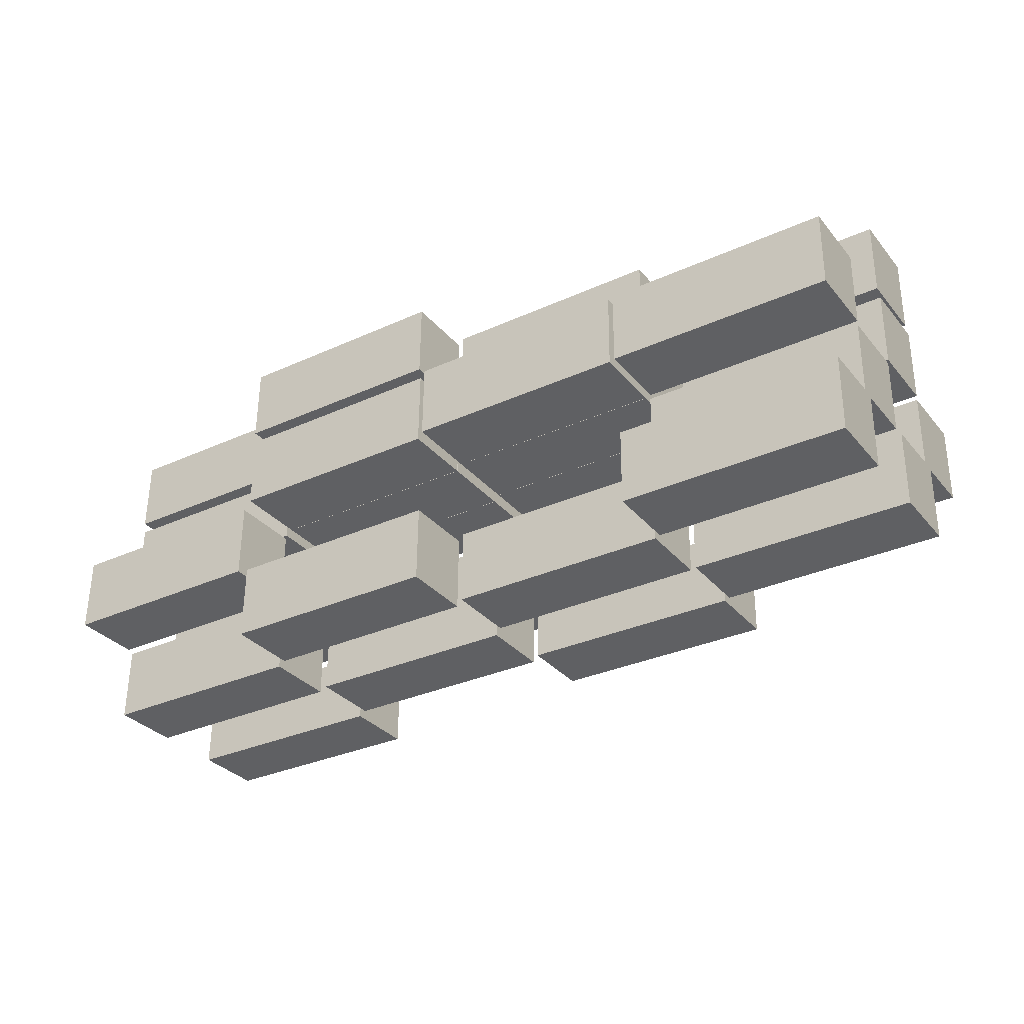
<metadata>
{"format":"obj","ext":"obj","renderer":"f3d","projection":"perspective","resolution":1024,"background":"white","views":[{"elev":-32.1,"azim":32.5,"up":"+Z"}]}
</metadata>
<code>
v 218.3 -105.1 2.065
v 217.8 -172.2 2.273
v 427.8 -174 0.7538
v 428.4 -106.9 0.5554
v 217.8 -172.2 2.273
v 218.3 -172 74.61
v 428.3 -173.7 73.01
v 427.8 -174 0.7538
v 218.3 -172 74.61
v 218.9 -104.8 74.42
v 428.9 -106.7 72.81
v 428.3 -173.7 73.01
v 218.9 -104.8 74.42
v 218.3 -105.1 2.065
v 428.4 -106.9 0.5554
v 428.9 -106.7 72.81
v 428.4 -106.9 0.5554
v 427.8 -174 0.7538
v 428.3 -173.7 73.01
v 428.9 -106.7 72.81
v 218.9 -104.8 74.42
v 218.3 -172 74.61
v 217.8 -172.2 2.273
v 218.3 -105.1 2.065
v 3.432 -103.2 2.131
v 2.857 -170.4 2.339
v 212.9 -172.1 0.8201
v 213.5 -105.1 0.6218
v 2.857 -170.4 2.339
v 3.406 -170.2 74.68
v 213.4 -171.9 73.08
v 212.9 -172.1 0.8201
v 3.406 -170.2 74.68
v 3.981 -103 74.48
v 214 -104.9 72.88
v 213.4 -171.9 73.08
v 3.981 -103 74.48
v 3.432 -103.2 2.131
v 213.5 -105.1 0.6218
v 214 -104.9 72.88
v 213.5 -105.1 0.6218
v 212.9 -172.1 0.8201
v 213.4 -171.9 73.08
v 214 -104.9 72.88
v 3.981 -103 74.48
v 3.406 -170.2 74.68
v 2.857 -170.4 2.339
v 3.432 -103.2 2.131
v -211.8 -100.5 -2.055
v -212.4 -167.6 -1.847
v -2.369 -169.3 -3.366
v -1.787 -102.3 -3.565
v -212.4 -167.6 -1.847
v -211.8 -167.4 70.49
v -1.824 -169.1 68.89
v -2.369 -169.3 -3.366
v -211.8 -167.4 70.49
v -211.3 -100.2 70.29
v -1.241 -102.1 68.69
v -1.824 -169.1 68.89
v -211.3 -100.2 70.29
v -211.8 -100.5 -2.055
v -1.787 -102.3 -3.565
v -1.241 -102.1 68.69
v -1.787 -102.3 -3.565
v -2.369 -169.3 -3.366
v -1.824 -169.1 68.89
v -1.241 -102.1 68.69
v -211.3 -100.2 70.29
v -211.8 -167.4 70.49
v -212.4 -167.6 -1.847
v -211.8 -100.5 -2.055
v -213.2 -100.2 82.02
v -213.8 -167.3 82.23
v -3.765 -169.1 80.71
v -3.182 -102 80.52
v -213.8 -167.3 82.23
v -213.2 -167.1 154.6
v -3.22 -168.9 153
v -3.765 -169.1 80.71
v -213.2 -167.1 154.6
v -212.7 -99.98 154.4
v -2.638 -101.8 152.8
v -3.22 -168.9 153
v -212.7 -99.98 154.4
v -213.2 -100.2 82.02
v -3.182 -102 80.52
v -2.638 -101.8 152.8
v -3.182 -102 80.52
v -3.765 -169.1 80.71
v -3.22 -168.9 153
v -2.638 -101.8 152.8
v -212.7 -99.98 154.4
v -213.2 -167.1 154.6
v -213.8 -167.3 82.23
v -213.2 -100.2 82.02
v -432 -95.58 -78.98
v -432.6 -162.7 -78.77
v -222.5 -164.5 -80.29
v -221.9 -97.42 -80.49
v -432.6 -162.7 -78.77
v -432 -162.5 -6.431
v -222 -164.3 -8.031
v -222.5 -164.5 -80.29
v -432 -162.5 -6.431
v -431.4 -95.37 -6.629
v -221.4 -97.21 -8.23
v -222 -164.3 -8.031
v -431.4 -95.37 -6.629
v -432 -95.58 -78.98
v -221.9 -97.42 -80.49
v -221.4 -97.21 -8.23
v -221.9 -97.42 -80.49
v -222.5 -164.5 -80.29
v -222 -164.3 -8.031
v -221.4 -97.21 -8.23
v -431.4 -95.37 -6.629
v -432 -162.5 -6.431
v -432.6 -162.7 -78.77
v -432 -95.58 -78.98
v 218 -37.87 -74.48
v 217.4 -105 -74.27
v 427.4 -106.8 -75.79
v 428 -39.72 -75.99
v 217.4 -105 -74.27
v 217.9 -104.8 -1.928
v 427.9 -106.6 -3.529
v 427.4 -106.8 -75.79
v 217.9 -104.8 -1.928
v 218.5 -37.66 -2.127
v 428.5 -39.51 -3.727
v 427.9 -106.6 -3.529
v 218.5 -37.66 -2.127
v 218 -37.87 -74.48
v 428 -39.72 -75.99
v 428.5 -39.51 -3.727
v 428 -39.72 -75.99
v 427.4 -106.8 -75.79
v 427.9 -106.6 -3.529
v 428.5 -39.51 -3.727
v 218.5 -37.66 -2.127
v 217.9 -104.8 -1.928
v 217.4 -105 -74.27
v 218 -37.87 -74.48
v 4.003 -35.84 1.931
v 3.428 -103 2.14
v 213.4 -104.7 0.6205
v 214 -37.68 0.4221
v 3.428 -103 2.14
v 3.976 -102.8 74.48
v 214 -104.5 72.88
v 213.4 -104.7 0.6205
v 3.976 -102.8 74.48
v 4.552 -35.63 74.28
v 214.6 -37.47 72.68
v 214 -104.5 72.88
v 4.552 -35.63 74.28
v 4.003 -35.84 1.931
v 214 -37.68 0.4221
v 214.6 -37.47 72.68
v 214 -37.68 0.4221
v 213.4 -104.7 0.6205
v 214 -104.5 72.88
v 214.6 -37.47 72.68
v 4.552 -35.63 74.28
v 3.976 -102.8 74.48
v 3.428 -103 2.14
v 4.003 -35.84 1.931
v 2.607 -35.58 86.01
v 2.032 -102.7 86.22
v 212.1 -104.5 84.7
v 212.6 -37.42 84.5
v 2.032 -102.7 86.22
v 2.58 -102.5 158.6
v 212.6 -104.3 157
v 212.1 -104.5 84.7
v 2.58 -102.5 158.6
v 3.156 -35.37 158.4
v 213.2 -37.21 156.8
v 212.6 -104.3 157
v 3.156 -35.37 158.4
v 2.607 -35.58 86.01
v 212.6 -37.42 84.5
v 213.2 -37.21 156.8
v 212.6 -37.42 84.5
v 212.1 -104.5 84.7
v 212.6 -104.3 157
v 213.2 -37.21 156.8
v 3.156 -35.37 158.4
v 2.58 -102.5 158.6
v 2.032 -102.7 86.22
v 2.607 -35.58 86.01
v -211.2 -33.05 -2.255
v -211.8 -100.2 -2.047
v -1.799 -101.9 -3.566
v -1.216 -34.89 -3.764
v -211.8 -100.2 -2.047
v -211.3 -99.98 70.29
v -1.253 -101.7 68.69
v -1.799 -101.9 -3.566
v -211.3 -99.98 70.29
v -210.7 -32.84 70.1
v -0.6708 -34.68 68.49
v -1.253 -101.7 68.69
v -210.7 -32.84 70.1
v -211.2 -33.05 -2.255
v -1.216 -34.89 -3.764
v -0.6708 -34.68 68.49
v -1.216 -34.89 -3.764
v -1.799 -101.9 -3.566
v -1.253 -101.7 68.69
v -0.6708 -34.68 68.49
v -210.7 -32.84 70.1
v -211.3 -99.98 70.29
v -211.8 -100.2 -2.047
v -211.2 -33.05 -2.255
v -430.5 -27.96 -2.837
v -431 -95.11 -2.629
v -221 -96.86 -4.148
v -220.4 -29.8 -4.346
v -431 -95.11 -2.629
v -430.5 -94.89 69.71
v -220.5 -96.65 68.11
v -221 -96.86 -4.148
v -430.5 -94.89 69.71
v -429.9 -27.75 69.51
v -219.9 -29.59 67.91
v -220.5 -96.65 68.11
v -429.9 -27.75 69.51
v -430.5 -27.96 -2.837
v -220.4 -29.8 -4.346
v -219.9 -29.59 67.91
v -220.4 -29.8 -4.346
v -221 -96.86 -4.148
v -220.5 -96.65 68.11
v -219.9 -29.59 67.91
v -429.9 -27.75 69.51
v -430.5 -94.89 69.71
v -431 -95.11 -2.629
v -430.5 -27.96 -2.837
v -431.8 -27.7 81.24
v -432.4 -94.84 81.45
v -222.4 -96.6 79.93
v -221.8 -29.54 79.73
v -432.4 -94.84 81.45
v -431.9 -94.63 153.8
v -221.9 -96.39 152.2
v -222.4 -96.6 79.93
v -431.9 -94.63 153.8
v -431.3 -27.49 153.6
v -221.3 -29.33 152
v -221.9 -96.39 152.2
v -431.3 -27.49 153.6
v -431.8 -27.7 81.24
v -221.8 -29.54 79.73
v -221.3 -29.33 152
v -221.8 -29.54 79.73
v -222.4 -96.6 79.93
v -221.9 -96.39 152.2
v -221.3 -29.33 152
v -431.3 -27.49 153.6
v -431.9 -94.63 153.8
v -432.4 -94.84 81.45
v -431.8 -27.7 81.24
v 219.5 29.74 1.665
v 218.9 -37.4 1.873
v 428.9 -39.15 0.3543
v 429.5 27.9 0.156
v 218.9 -37.4 1.873
v 219.5 -37.19 74.21
v 429.5 -38.94 72.61
v 428.9 -39.15 0.3543
v 219.5 -37.19 74.21
v 220 29.95 74.02
v 430.1 28.11 72.41
v 429.5 -38.94 72.61
v 220 29.95 74.02
v 219.5 29.74 1.665
v 429.5 27.9 0.156
v 430.1 28.11 72.41
v 429.5 27.9 0.156
v 428.9 -39.15 0.3543
v 429.5 -38.94 72.61
v 430.1 28.11 72.41
v 220 29.95 74.02
v 219.5 -37.19 74.21
v 218.9 -37.4 1.873
v 219.5 29.74 1.665
v 218.1 30.01 85.74
v 217.5 -37.14 85.95
v 427.5 -38.89 84.43
v 428.1 28.16 84.24
v 217.5 -37.14 85.95
v 218.1 -36.93 158.3
v 428.1 -38.68 156.7
v 427.5 -38.89 84.43
v 218.1 -36.93 158.3
v 218.6 30.22 158.1
v 428.7 28.37 156.5
v 428.1 -38.68 156.7
v 218.6 30.22 158.1
v 218.1 30.01 85.74
v 428.1 28.16 84.24
v 428.7 28.37 156.5
v 428.1 28.16 84.24
v 427.5 -38.89 84.43
v 428.1 -38.68 156.7
v 428.7 28.37 156.5
v 218.6 30.22 158.1
v 218.1 -36.93 158.3
v 217.5 -37.14 85.95
v 218.1 30.01 85.74
v 4.574 31.56 1.731
v 3.998 -35.58 1.94
v 214 -37.33 0.4207
v 214.6 29.72 0.2223
v 3.998 -35.58 1.94
v 4.547 -35.37 74.28
v 214.6 -37.12 72.68
v 214 -37.33 0.4207
v 4.547 -35.37 74.28
v 5.122 31.77 74.08
v 215.1 29.93 72.48
v 214.6 -37.12 72.68
v 5.122 31.77 74.08
v 4.574 31.56 1.731
v 214.6 29.72 0.2223
v 215.1 29.93 72.48
v 214.6 29.72 0.2223
v 214 -37.33 0.4207
v 214.6 -37.12 72.68
v 215.1 29.93 72.48
v 5.122 31.77 74.08
v 4.547 -35.37 74.28
v 3.998 -35.58 1.94
v 4.574 31.56 1.731
v -210.7 34.35 -2.455
v -211.2 -32.79 -2.247
v -1.228 -34.55 -3.766
v -0.6454 32.51 -3.964
v -211.2 -32.79 -2.247
v -210.7 -32.58 70.09
v -0.6826 -34.34 68.49
v -1.228 -34.55 -3.766
v -210.7 -32.58 70.09
v -210.1 34.56 69.9
v -0.1001 32.72 68.29
v -0.6826 -34.34 68.49
v -210.1 34.56 69.9
v -210.7 34.35 -2.455
v -0.6454 32.51 -3.964
v -0.1001 32.72 68.29
v -0.6454 32.51 -3.964
v -1.228 -34.55 -3.766
v -0.6826 -34.34 68.49
v -0.1001 32.72 68.29
v -210.1 34.56 69.9
v -210.7 -32.58 70.09
v -211.2 -32.79 -2.247
v -210.7 34.35 -2.455
v -430.8 39.23 -79.38
v -431.4 -27.92 -79.17
v -221.4 -29.67 -80.69
v -220.8 37.38 -80.89
v -431.4 -27.92 -79.17
v -430.9 -27.71 -6.83
v -220.8 -29.46 -8.431
v -221.4 -29.67 -80.69
v -430.9 -27.71 -6.83
v -430.3 39.44 -7.029
v -220.3 37.59 -8.629
v -220.8 -29.46 -8.431
v -430.3 39.44 -7.029
v -430.8 39.23 -79.38
v -220.8 37.38 -80.89
v -220.3 37.59 -8.629
v -220.8 37.38 -80.89
v -221.4 -29.67 -80.69
v -220.8 -29.46 -8.431
v -220.3 37.59 -8.629
v -430.3 39.44 -7.029
v -430.9 -27.71 -6.83
v -431.4 -27.92 -79.17
v -430.8 39.23 -79.38
v 219.1 96.93 -74.88
v 218.5 29.79 -74.67
v 428.5 28.03 -76.19
v 429.1 95.09 -76.39
v 218.5 29.79 -74.67
v 219.1 30 -2.328
v 429.1 28.24 -3.928
v 428.5 28.03 -76.19
v 219.1 30 -2.328
v 219.6 97.14 -2.526
v 429.7 95.3 -4.127
v 429.1 28.24 -3.928
v 219.6 97.14 -2.526
v 219.1 96.93 -74.88
v 429.1 95.09 -76.39
v 429.7 95.3 -4.127
v 429.1 95.09 -76.39
v 428.5 28.03 -76.19
v 429.1 28.24 -3.928
v 429.7 95.3 -4.127
v 219.6 97.14 -2.526
v 219.1 30 -2.328
v 218.5 29.79 -74.67
v 219.1 96.93 -74.88
v 5.144 98.97 1.532
v 4.569 31.82 1.74
v 214.6 30.07 0.2208
v 215.2 97.12 0.02245
v 4.569 31.82 1.74
v 5.118 32.03 74.08
v 215.1 30.28 72.48
v 214.6 30.07 0.2208
v 5.118 32.03 74.08
v 5.693 99.18 73.88
v 215.7 97.33 72.28
v 215.1 30.28 72.48
v 5.693 99.18 73.88
v 5.144 98.97 1.532
v 215.2 97.12 0.02245
v 215.7 97.33 72.28
v 215.2 97.12 0.02245
v 214.6 30.07 0.2208
v 215.1 30.28 72.48
v 215.7 97.33 72.28
v 5.693 99.18 73.88
v 5.118 32.03 74.08
v 4.569 31.82 1.74
v 5.144 98.97 1.532
v -211.1 101.5 -79
v -211.6 34.39 -78.79
v -1.61 32.64 -80.31
v -1.027 99.69 -80.51
v -211.6 34.39 -78.79
v -211.1 34.61 -6.448
v -1.065 32.85 -8.049
v -1.61 32.64 -80.31
v -211.1 34.61 -6.448
v -210.5 101.7 -6.647
v -0.4821 99.91 -8.247
v -1.065 32.85 -8.049
v -210.5 101.7 -6.647
v -211.1 101.5 -79
v -1.027 99.69 -80.51
v -0.4821 99.91 -8.247
v -1.027 99.69 -80.51
v -1.61 32.64 -80.31
v -1.065 32.85 -8.049
v -0.4821 99.91 -8.247
v -210.5 101.7 -6.647
v -211.1 34.61 -6.448
v -211.6 34.39 -78.79
v -211.1 101.5 -79
v -211.5 102 81.42
v -212.1 34.87 81.63
v -2.053 33.12 80.11
v -1.47 100.2 79.92
v -212.1 34.87 81.63
v -211.5 35.08 154
v -1.508 33.33 152.4
v -2.053 33.12 80.11
v -211.5 35.08 154
v -210.9 102.2 153.8
v -0.9255 100.4 152.2
v -1.508 33.33 152.4
v -210.9 102.2 153.8
v -211.5 102 81.42
v -1.47 100.2 79.92
v -0.9255 100.4 152.2
v -1.47 100.2 79.92
v -2.053 33.12 80.11
v -1.508 33.33 152.4
v -0.9255 100.4 152.2
v -210.9 102.2 153.8
v -211.5 35.08 154
v -212.1 34.87 81.63
v -211.5 102 81.42
v -429.3 106.8 -3.237
v -429.9 39.7 -3.029
v -219.9 37.94 -4.548
v -219.3 105 -4.746
v -429.9 39.7 -3.029
v -429.3 39.91 69.31
v -219.3 38.16 67.71
v -219.9 37.94 -4.548
v -429.3 39.91 69.31
v -428.8 107.1 69.11
v -218.7 105.2 67.51
v -219.3 38.16 67.71
v -428.8 107.1 69.11
v -429.3 106.8 -3.237
v -219.3 105 -4.746
v -218.7 105.2 67.51
v -219.3 105 -4.746
v -219.9 37.94 -4.548
v -219.3 38.16 67.71
v -218.7 105.2 67.51
v -428.8 107.1 69.11
v -429.3 39.91 69.31
v -429.9 39.7 -3.029
v -429.3 106.8 -3.237
v 220.2 -103.5 -151.6
v 219.6 -170.6 -151.4
v 429.6 -172.4 -152.9
v 430.2 -105.3 -153.1
v 219.6 -170.6 -151.4
v 220.2 -170.4 -79.08
v 430.2 -172.1 -80.68
v 429.6 -172.4 -152.9
v 220.2 -170.4 -79.08
v 220.7 -103.2 -79.28
v 430.8 -105.1 -80.88
v 430.2 -172.1 -80.68
v 220.7 -103.2 -79.28
v 220.2 -103.5 -151.6
v 430.2 -105.3 -153.1
v 430.8 -105.1 -80.88
v 430.2 -105.3 -153.1
v 429.6 -172.4 -152.9
v 430.2 -172.1 -80.68
v 430.8 -105.1 -80.88
v 220.7 -103.2 -79.28
v 220.2 -170.4 -79.08
v 219.6 -170.6 -151.4
v 220.2 -103.5 -151.6
v -210 -98.85 -155.8
v -210.5 -166 -155.5
v -0.5114 -167.7 -157.1
v 0.07117 -100.7 -157.3
v -210.5 -166 -155.5
v -210 -165.8 -83.2
v 0.03345 -167.5 -84.8
v -0.5114 -167.7 -157.1
v -210 -165.8 -83.2
v -209.4 -98.64 -83.4
v 0.6162 -100.5 -85
v 0.03345 -167.5 -84.8
v -209.4 -98.64 -83.4
v -210 -98.85 -155.8
v 0.07117 -100.7 -157.3
v 0.6162 -100.5 -85
v 0.07117 -100.7 -157.3
v -0.5114 -167.7 -157.1
v 0.03345 -167.5 -84.8
v 0.6162 -100.5 -85
v -209.4 -98.64 -83.4
v -210 -165.8 -83.2
v -210.5 -166 -155.5
v -210 -98.85 -155.8
v 5.861 -34.24 -151.8
v 5.285 -101.4 -151.6
v 215.3 -103.1 -153.1
v 215.9 -36.08 -153.3
v 5.285 -101.4 -151.6
v 5.834 -101.2 -79.22
v 215.8 -102.9 -80.82
v 215.3 -103.1 -153.1
v 5.834 -101.2 -79.22
v 6.409 -34.03 -79.42
v 216.4 -35.87 -81.02
v 215.8 -102.9 -80.82
v 6.409 -34.03 -79.42
v 5.861 -34.24 -151.8
v 215.9 -36.08 -153.3
v 216.4 -35.87 -81.02
v 215.9 -36.08 -153.3
v 215.3 -103.1 -153.1
v 215.8 -102.9 -80.82
v 216.4 -35.87 -81.02
v 6.409 -34.03 -79.42
v 5.834 -101.2 -79.22
v 5.285 -101.4 -151.6
v 5.861 -34.24 -151.8
v -428.6 -26.36 -156.5
v -429.2 -93.5 -156.3
v -219.2 -95.26 -157.8
v -218.6 -28.2 -158
v -429.2 -93.5 -156.3
v -428.6 -93.29 -83.99
v -218.6 -95.05 -85.59
v -219.2 -95.26 -157.8
v -428.6 -93.29 -83.99
v -428 -26.15 -84.18
v -218 -27.99 -85.78
v -218.6 -95.05 -85.59
v -428 -26.15 -84.18
v -428.6 -26.36 -156.5
v -218.6 -28.2 -158
v -218 -27.99 -85.78
v -218.6 -28.2 -158
v -219.2 -95.26 -157.8
v -218.6 -95.05 -85.59
v -218 -27.99 -85.78
v -428 -26.15 -84.18
v -428.6 -93.29 -83.99
v -429.2 -93.5 -156.3
v -428.6 -26.36 -156.5
v 221.3 31.35 -152
v 220.8 -35.8 -151.8
v 430.8 -37.55 -153.3
v 431.4 29.5 -153.5
v 220.8 -35.8 -151.8
v 221.3 -35.59 -79.48
v 431.3 -37.34 -81.08
v 430.8 -37.55 -153.3
v 221.3 -35.59 -79.48
v 221.9 31.56 -79.68
v 431.9 29.71 -81.28
v 431.3 -37.34 -81.08
v 221.9 31.56 -79.68
v 221.3 31.35 -152
v 431.4 29.5 -153.5
v 431.9 29.71 -81.28
v 431.4 29.5 -153.5
v 430.8 -37.55 -153.3
v 431.3 -37.34 -81.08
v 431.9 29.71 -81.28
v 221.9 31.56 -79.68
v 221.3 -35.59 -79.48
v 220.8 -35.8 -151.8
v 221.3 31.35 -152
v -208.8 35.95 -156.2
v -209.4 -31.19 -155.9
v 0.6299 -32.94 -157.5
v 1.213 34.11 -157.7
v -209.4 -31.19 -155.9
v -208.8 -30.98 -83.6
v 1.175 -32.73 -85.2
v 0.6299 -32.94 -157.5
v -208.8 -30.98 -83.6
v -208.3 36.16 -83.8
v 1.757 34.32 -85.4
v 1.175 -32.73 -85.2
v -208.3 36.16 -83.8
v -208.8 35.95 -156.2
v 1.213 34.11 -157.7
v 1.757 34.32 -85.4
v 1.213 34.11 -157.7
v 0.6299 -32.94 -157.5
v 1.175 -32.73 -85.2
v 1.757 34.32 -85.4
v -208.3 36.16 -83.8
v -208.8 -30.98 -83.6
v -209.4 -31.19 -155.9
v -208.8 35.95 -156.2
v 7.002 100.6 -152.2
v 6.427 33.42 -152
v 216.4 31.67 -153.5
v 217 98.72 -153.7
v 6.427 33.42 -152
v 6.975 33.63 -79.62
v 217 31.88 -81.22
v 216.4 31.67 -153.5
v 6.975 33.63 -79.62
v 7.551 100.8 -79.82
v 217.6 98.93 -81.41
v 217 31.88 -81.22
v 7.551 100.8 -79.82
v 7.002 100.6 -152.2
v 217 98.72 -153.7
v 217.6 98.93 -81.41
v 217 98.72 -153.7
v 216.4 31.67 -153.5
v 217 31.88 -81.22
v 217.6 98.93 -81.41
v 7.551 100.8 -79.82
v 6.975 33.63 -79.62
v 6.427 33.42 -152
v 7.002 100.6 -152.2
v -427.5 108.4 -156.9
v -428 41.3 -156.7
v -218 39.55 -158.2
v -217.4 106.6 -158.4
v -428 41.3 -156.7
v -427.5 41.51 -84.39
v -217.5 39.76 -85.98
v -218 39.55 -158.2
v -427.5 41.51 -84.39
v -426.9 108.7 -84.58
v -216.9 106.8 -86.18
v -217.5 39.76 -85.98
v -426.9 108.7 -84.58
v -427.5 108.4 -156.9
v -217.4 106.6 -158.4
v -216.9 106.8 -86.18
v -217.4 106.6 -158.4
v -218 39.55 -158.2
v -217.5 39.76 -85.98
v -216.9 106.8 -86.18
v -426.9 108.7 -84.58
v -427.5 41.51 -84.39
v -428 41.3 -156.7
v -427.5 108.4 -156.9
v 4.319 166.6 85.41
v 3.744 99.48 85.62
v 213.8 97.73 84.1
v 214.3 164.8 83.9
v 3.744 99.48 85.62
v 4.293 99.7 158
v 214.3 97.94 156.4
v 213.8 97.73 84.1
v 4.293 99.7 158
v 4.868 166.8 157.8
v 214.9 165 156.2
v 214.3 97.94 156.4
v 4.868 166.8 157.8
v 4.319 166.6 85.41
v 214.3 164.8 83.9
v 214.9 165 156.2
v 214.3 164.8 83.9
v 213.8 97.73 84.1
v 214.3 97.94 156.4
v 214.9 165 156.2
v 4.868 166.8 157.8
v 4.293 99.7 158
v 3.744 99.48 85.62
v 4.319 166.6 85.41
g Containers_536_16
f 1 3 2
f 1 4 3
f 5 7 6
f 5 8 7
f 9 11 10
f 9 12 11
f 13 15 14
f 13 16 15
f 17 19 18
f 17 20 19
f 21 23 22
f 21 24 23
f 25 27 26
f 25 28 27
f 29 31 30
f 29 32 31
f 33 35 34
f 33 36 35
f 37 39 38
f 37 40 39
f 41 43 42
f 41 44 43
f 45 47 46
f 45 48 47
f 49 51 50
f 49 52 51
f 53 55 54
f 53 56 55
f 57 59 58
f 57 60 59
f 61 63 62
f 61 64 63
f 65 67 66
f 65 68 67
f 69 71 70
f 69 72 71
f 73 75 74
f 73 76 75
f 77 79 78
f 77 80 79
f 81 83 82
f 81 84 83
f 85 87 86
f 85 88 87
f 89 91 90
f 89 92 91
f 93 95 94
f 93 96 95
f 97 99 98
f 97 100 99
f 101 103 102
f 101 104 103
f 105 107 106
f 105 108 107
f 109 111 110
f 109 112 111
f 113 115 114
f 113 116 115
f 117 119 118
f 117 120 119
f 121 123 122
f 121 124 123
f 125 127 126
f 125 128 127
f 129 131 130
f 129 132 131
f 133 135 134
f 133 136 135
f 137 139 138
f 137 140 139
f 141 143 142
f 141 144 143
f 145 147 146
f 145 148 147
f 149 151 150
f 149 152 151
f 153 155 154
f 153 156 155
f 157 159 158
f 157 160 159
f 161 163 162
f 161 164 163
f 165 167 166
f 165 168 167
f 169 171 170
f 169 172 171
f 173 175 174
f 173 176 175
f 177 179 178
f 177 180 179
f 181 183 182
f 181 184 183
f 185 187 186
f 185 188 187
f 189 191 190
f 189 192 191
f 193 195 194
f 193 196 195
f 197 199 198
f 197 200 199
f 201 203 202
f 201 204 203
f 205 207 206
f 205 208 207
f 209 211 210
f 209 212 211
f 213 215 214
f 213 216 215
f 217 219 218
f 217 220 219
f 221 223 222
f 221 224 223
f 225 227 226
f 225 228 227
f 229 231 230
f 229 232 231
f 233 235 234
f 233 236 235
f 237 239 238
f 237 240 239
f 241 243 242
f 241 244 243
f 245 247 246
f 245 248 247
f 249 251 250
f 249 252 251
f 253 255 254
f 253 256 255
f 257 259 258
f 257 260 259
f 261 263 262
f 261 264 263
f 265 267 266
f 265 268 267
f 269 271 270
f 269 272 271
f 273 275 274
f 273 276 275
f 277 279 278
f 277 280 279
f 281 283 282
f 281 284 283
f 285 287 286
f 285 288 287
f 289 291 290
f 289 292 291
f 293 295 294
f 293 296 295
f 297 299 298
f 297 300 299
f 301 303 302
f 301 304 303
f 305 307 306
f 305 308 307
f 309 311 310
f 309 312 311
f 313 315 314
f 313 316 315
f 317 319 318
f 317 320 319
f 321 323 322
f 321 324 323
f 325 327 326
f 325 328 327
f 329 331 330
f 329 332 331
f 333 335 334
f 333 336 335
f 337 339 338
f 337 340 339
f 341 343 342
f 341 344 343
f 345 347 346
f 345 348 347
f 349 351 350
f 349 352 351
f 353 355 354
f 353 356 355
f 357 359 358
f 357 360 359
f 361 363 362
f 361 364 363
f 365 367 366
f 365 368 367
f 369 371 370
f 369 372 371
f 373 375 374
f 373 376 375
f 377 379 378
f 377 380 379
f 381 383 382
f 381 384 383
f 385 387 386
f 385 388 387
f 389 391 390
f 389 392 391
f 393 395 394
f 393 396 395
f 397 399 398
f 397 400 399
f 401 403 402
f 401 404 403
f 405 407 406
f 405 408 407
f 409 411 410
f 409 412 411
f 413 415 414
f 413 416 415
f 417 419 418
f 417 420 419
f 421 423 422
f 421 424 423
f 425 427 426
f 425 428 427
f 429 431 430
f 429 432 431
f 433 435 434
f 433 436 435
f 437 439 438
f 437 440 439
f 441 443 442
f 441 444 443
f 445 447 446
f 445 448 447
f 449 451 450
f 449 452 451
f 453 455 454
f 453 456 455
f 457 459 458
f 457 460 459
f 461 463 462
f 461 464 463
f 465 467 466
f 465 468 467
f 469 471 470
f 469 472 471
f 473 475 474
f 473 476 475
f 477 479 478
f 477 480 479
f 481 483 482
f 481 484 483
f 485 487 486
f 485 488 487
f 489 491 490
f 489 492 491
f 493 495 494
f 493 496 495
f 497 499 498
f 497 500 499
f 501 503 502
f 501 504 503
f 505 507 506
f 505 508 507
f 509 511 510
f 509 512 511
f 513 515 514
f 513 516 515
f 517 519 518
f 517 520 519
f 521 523 522
f 521 524 523
f 525 527 526
f 525 528 527
f 529 531 530
f 529 532 531
f 533 535 534
f 533 536 535
f 537 539 538
f 537 540 539
f 541 543 542
f 541 544 543
f 545 547 546
f 545 548 547
f 549 551 550
f 549 552 551
f 553 555 554
f 553 556 555
f 557 559 558
f 557 560 559
f 561 563 562
f 561 564 563
f 565 567 566
f 565 568 567
f 569 571 570
f 569 572 571
f 573 575 574
f 573 576 575
f 577 579 578
f 577 580 579
f 581 583 582
f 581 584 583
f 585 587 586
f 585 588 587
f 589 591 590
f 589 592 591
f 593 595 594
f 593 596 595
f 597 599 598
f 597 600 599
f 601 603 602
f 601 604 603
f 605 607 606
f 605 608 607
f 609 611 610
f 609 612 611
f 613 615 614
f 613 616 615
f 617 619 618
f 617 620 619
f 621 623 622
f 621 624 623
f 625 627 626
f 625 628 627
f 629 631 630
f 629 632 631
f 633 635 634
f 633 636 635
f 637 639 638
f 637 640 639
f 641 643 642
f 641 644 643
f 645 647 646
f 645 648 647
f 649 651 650
f 649 652 651
f 653 655 654
f 653 656 655
f 657 659 658
f 657 660 659
f 661 663 662
f 661 664 663
f 665 667 666
f 665 668 667
f 669 671 670
f 669 672 671
f 673 675 674
f 673 676 675
f 677 679 678
f 677 680 679
f 681 683 682
f 681 684 683
f 685 687 686
f 685 688 687
f 689 691 690
f 689 692 691
f 693 695 694
f 693 696 695
f 697 699 698
f 697 700 699
f 701 703 702
f 701 704 703
f 705 707 706
f 705 708 707
f 709 711 710
f 709 712 711
f 713 715 714
f 713 716 715
f 717 719 718
f 717 720 719

</code>
